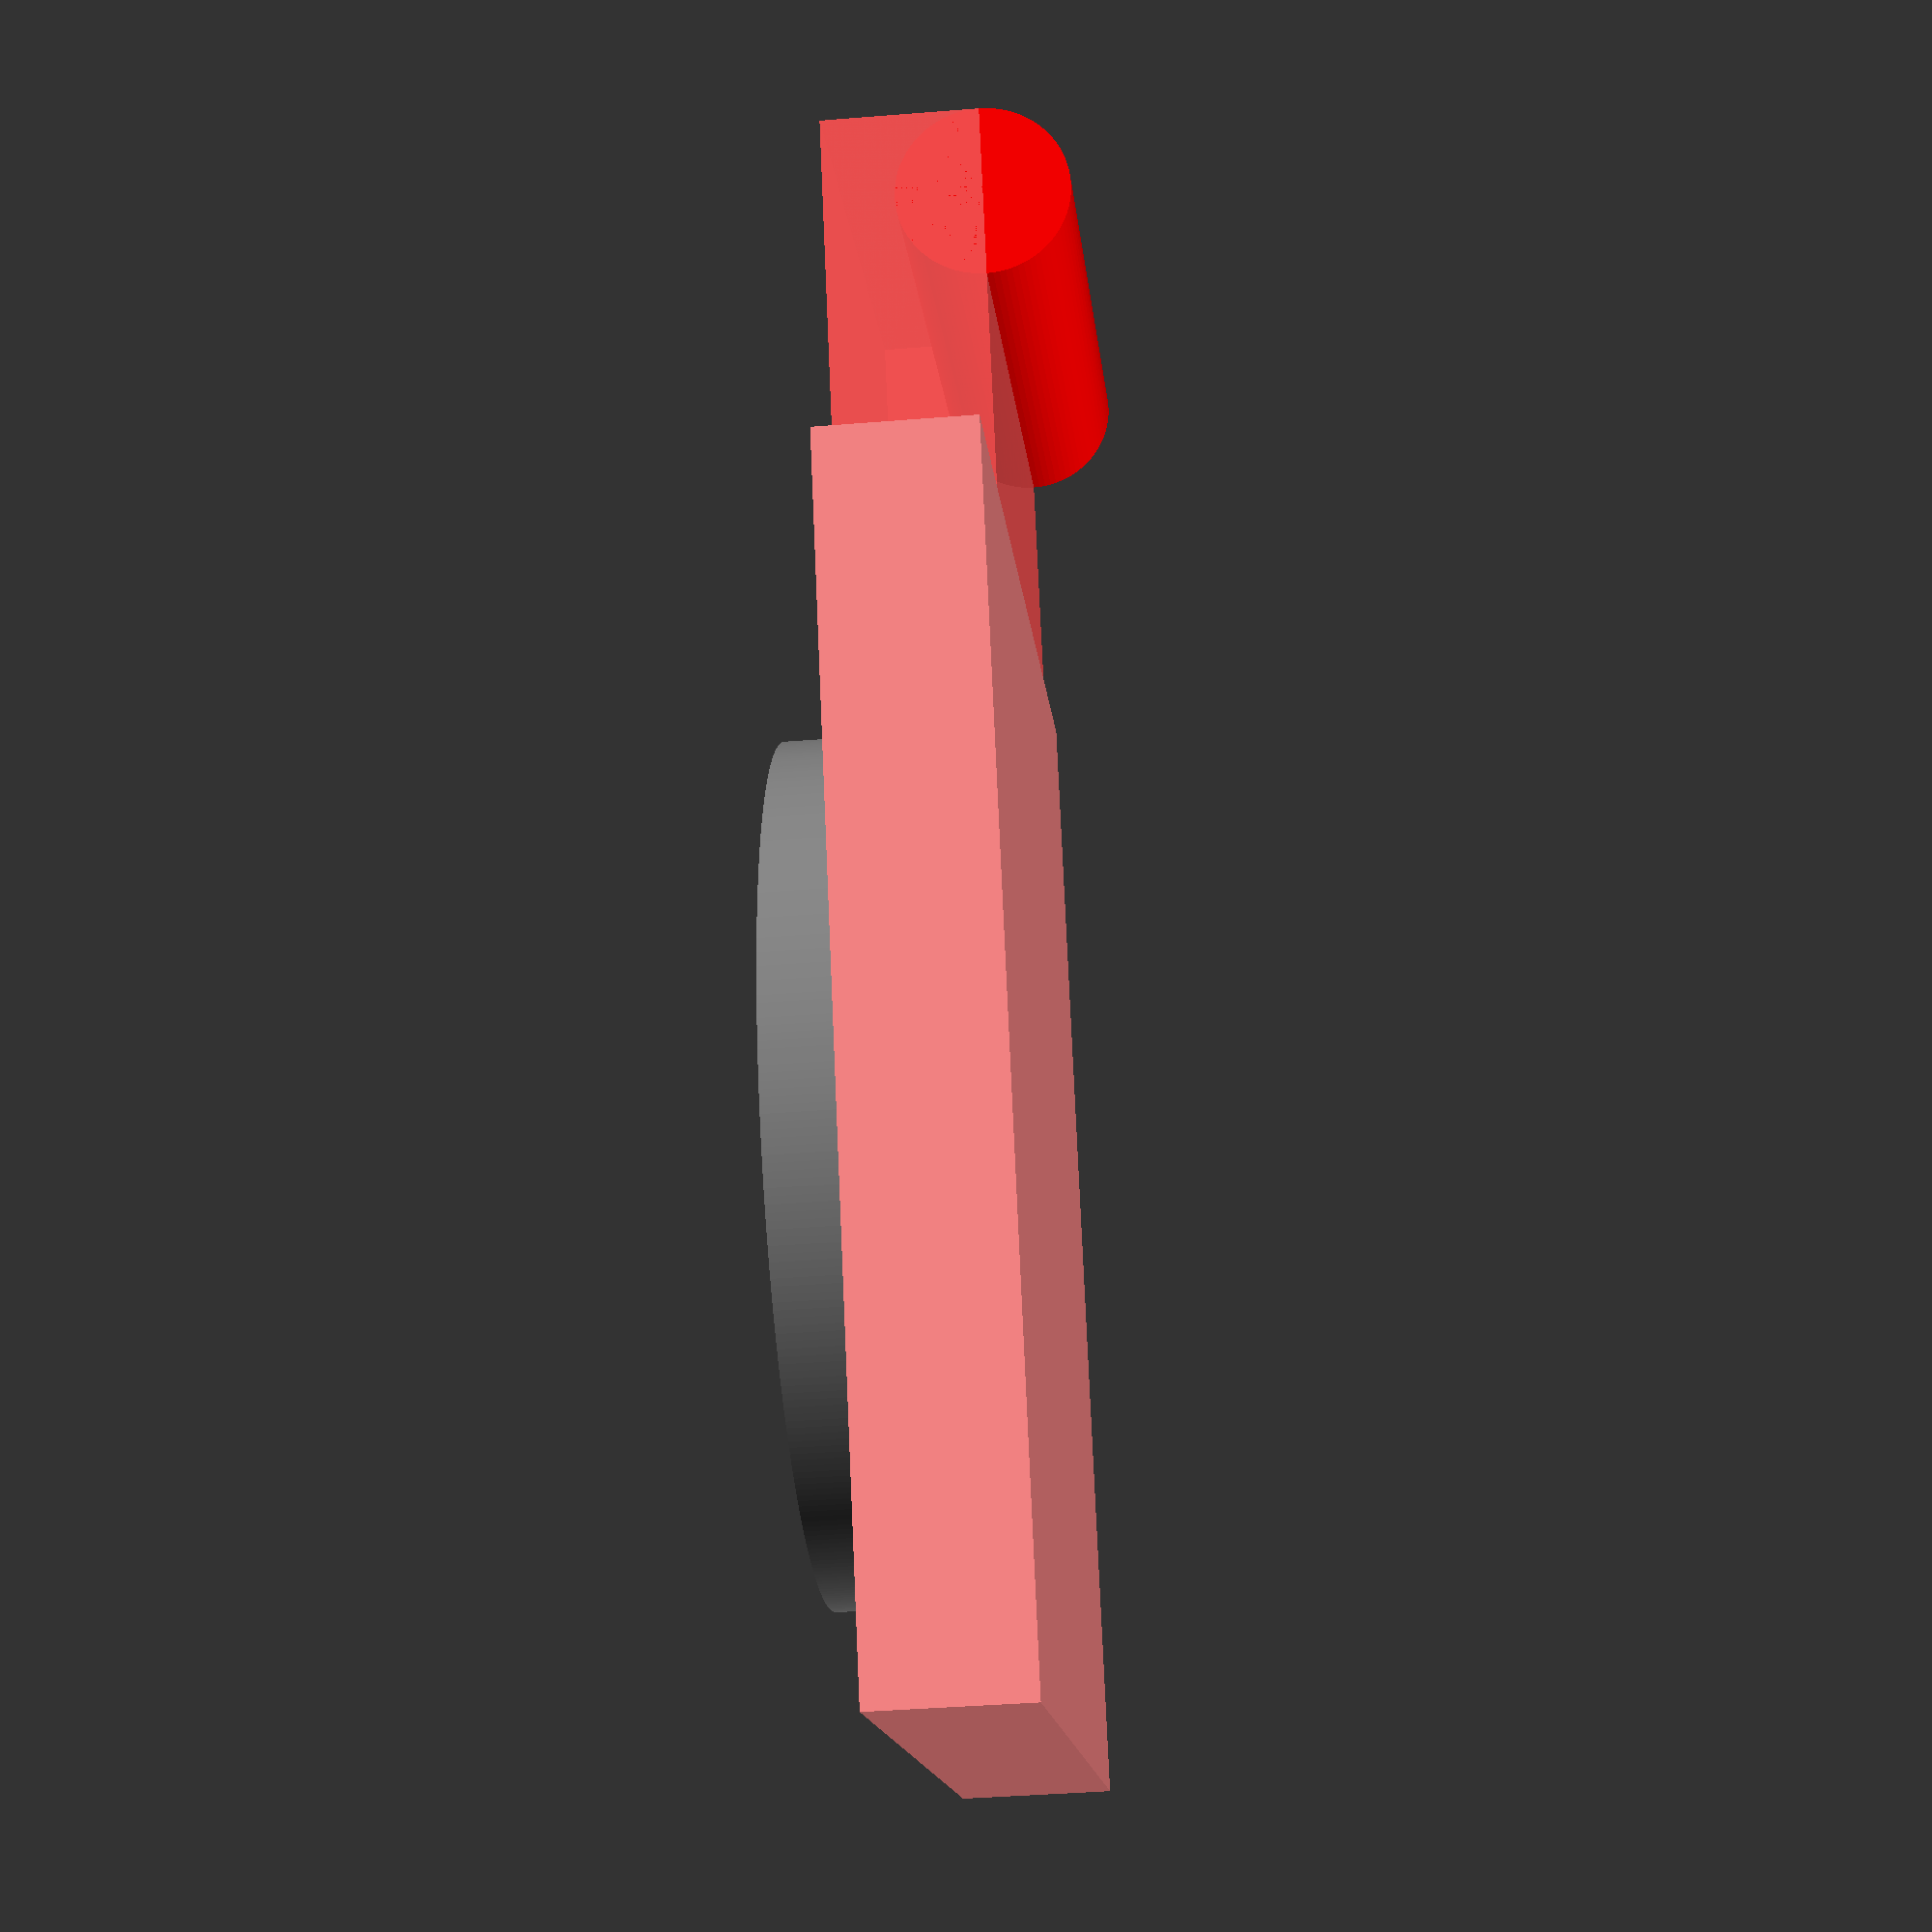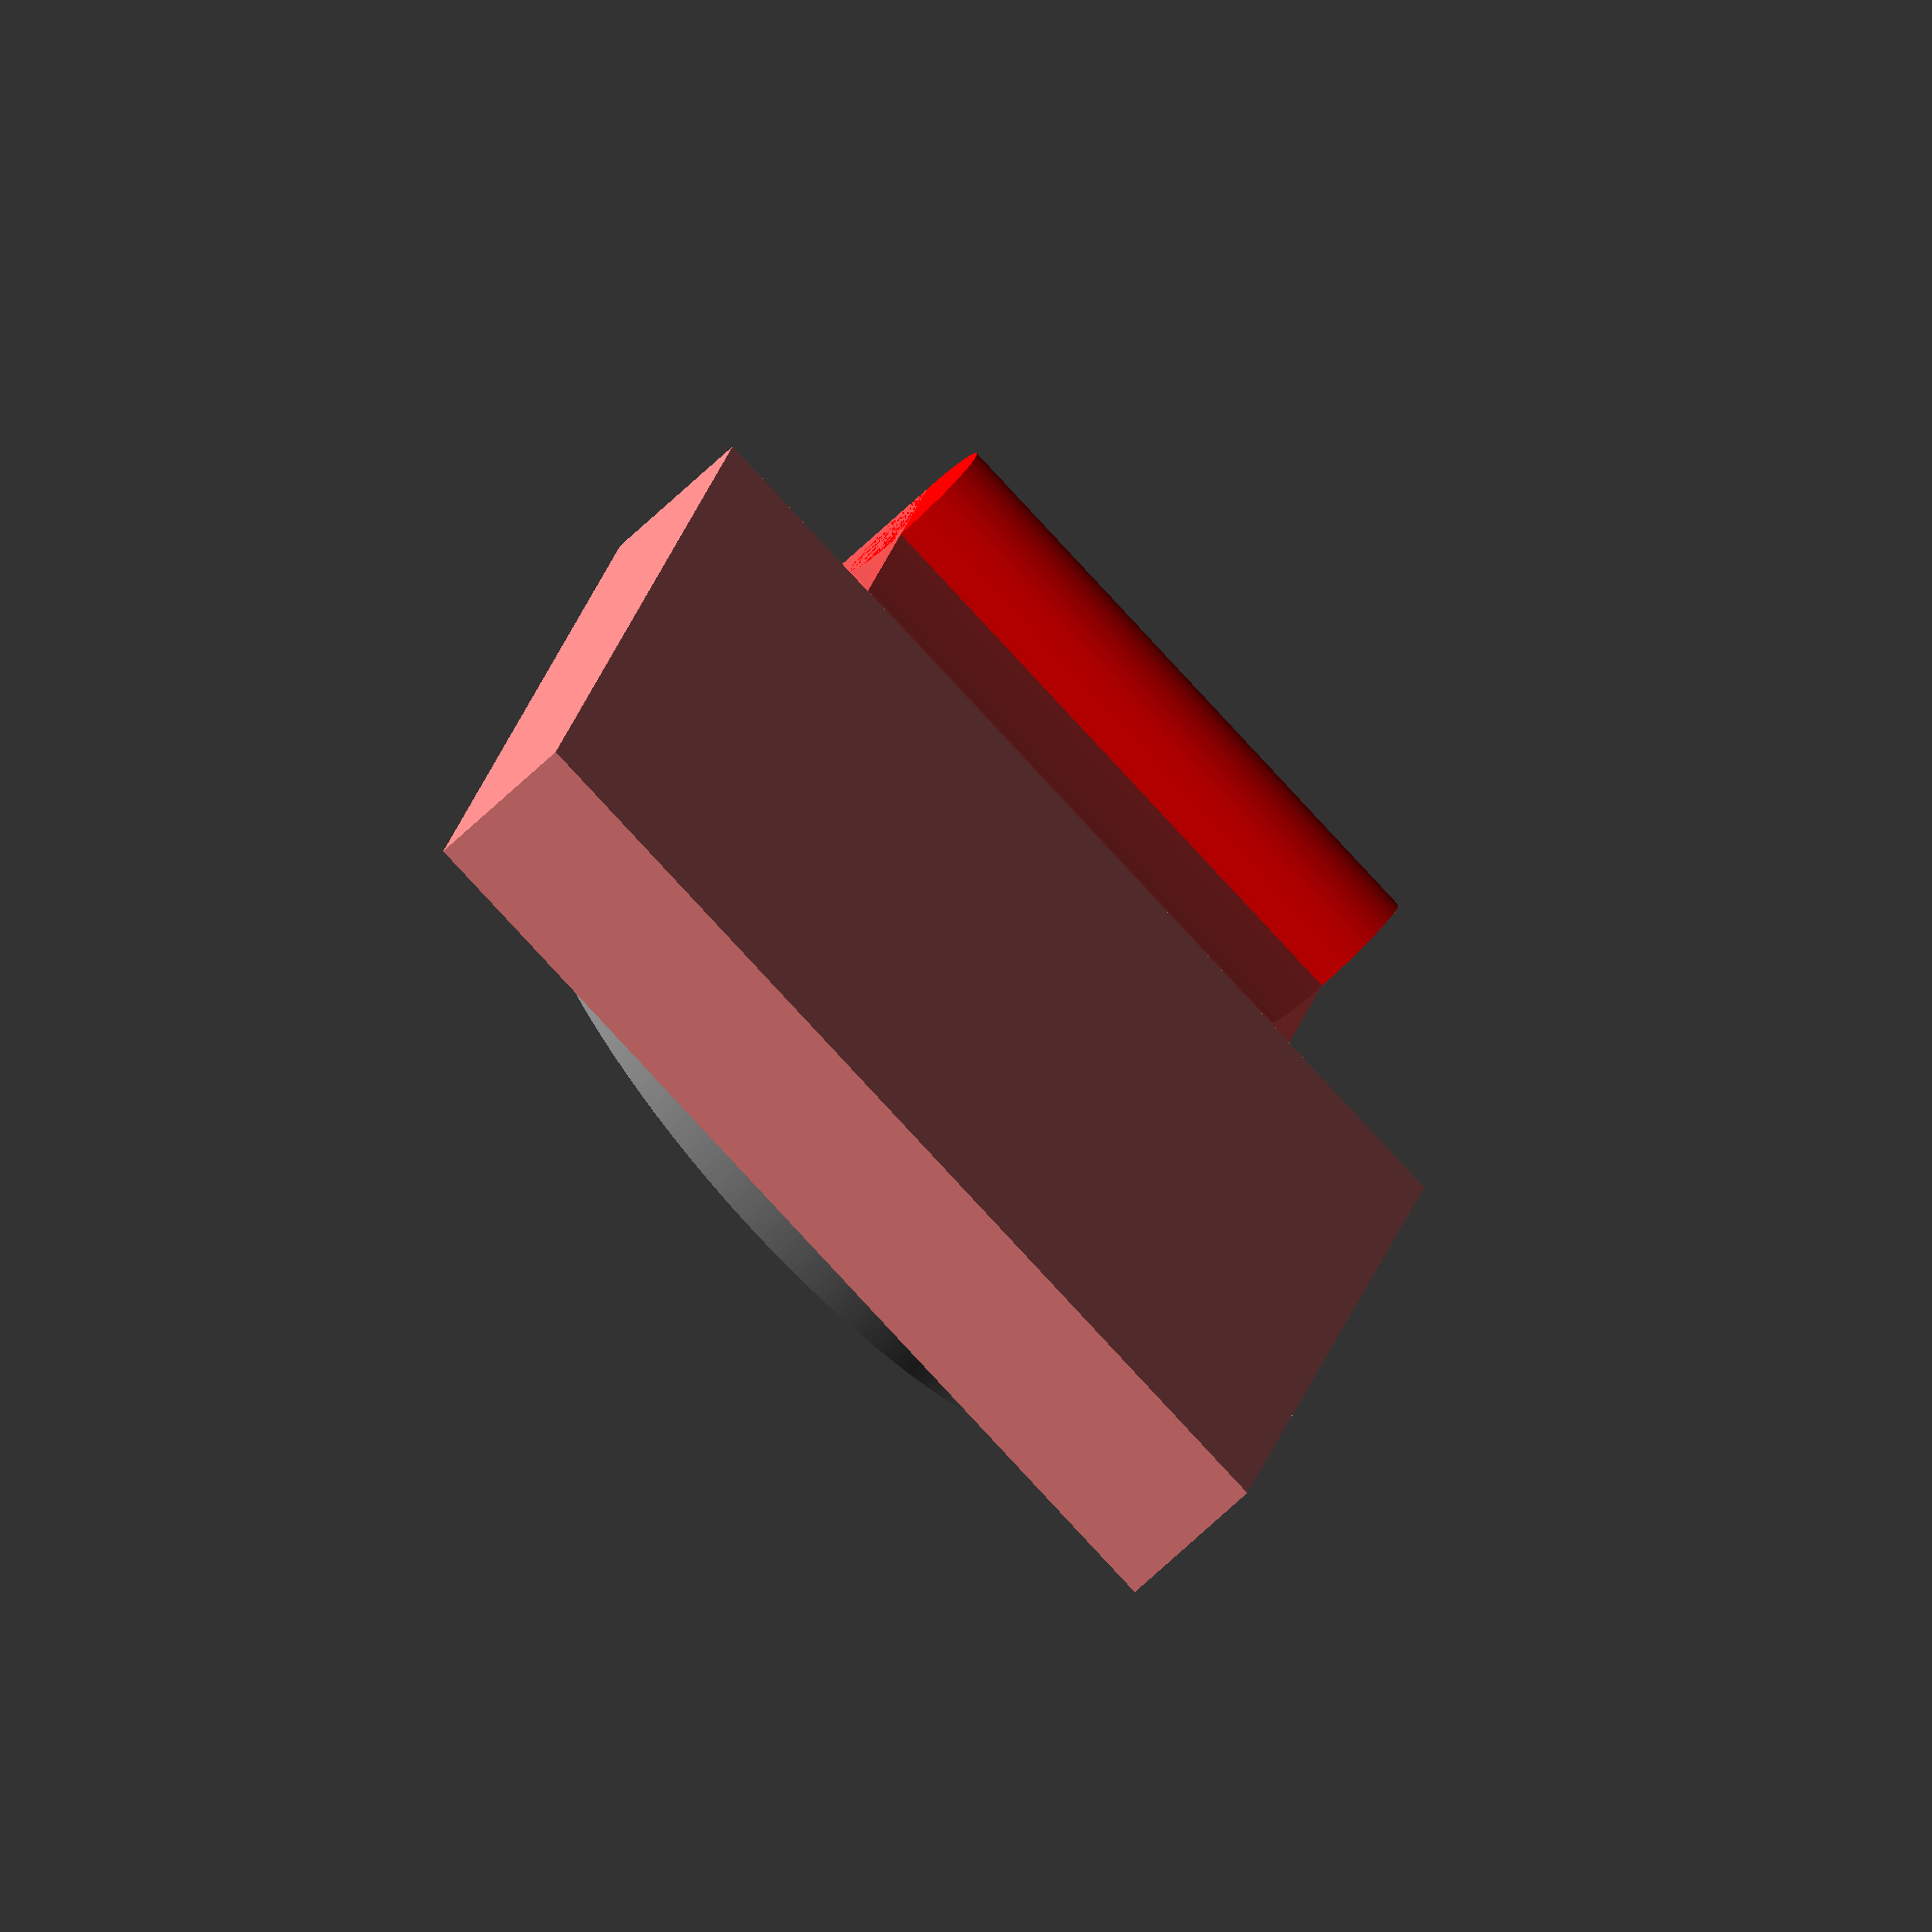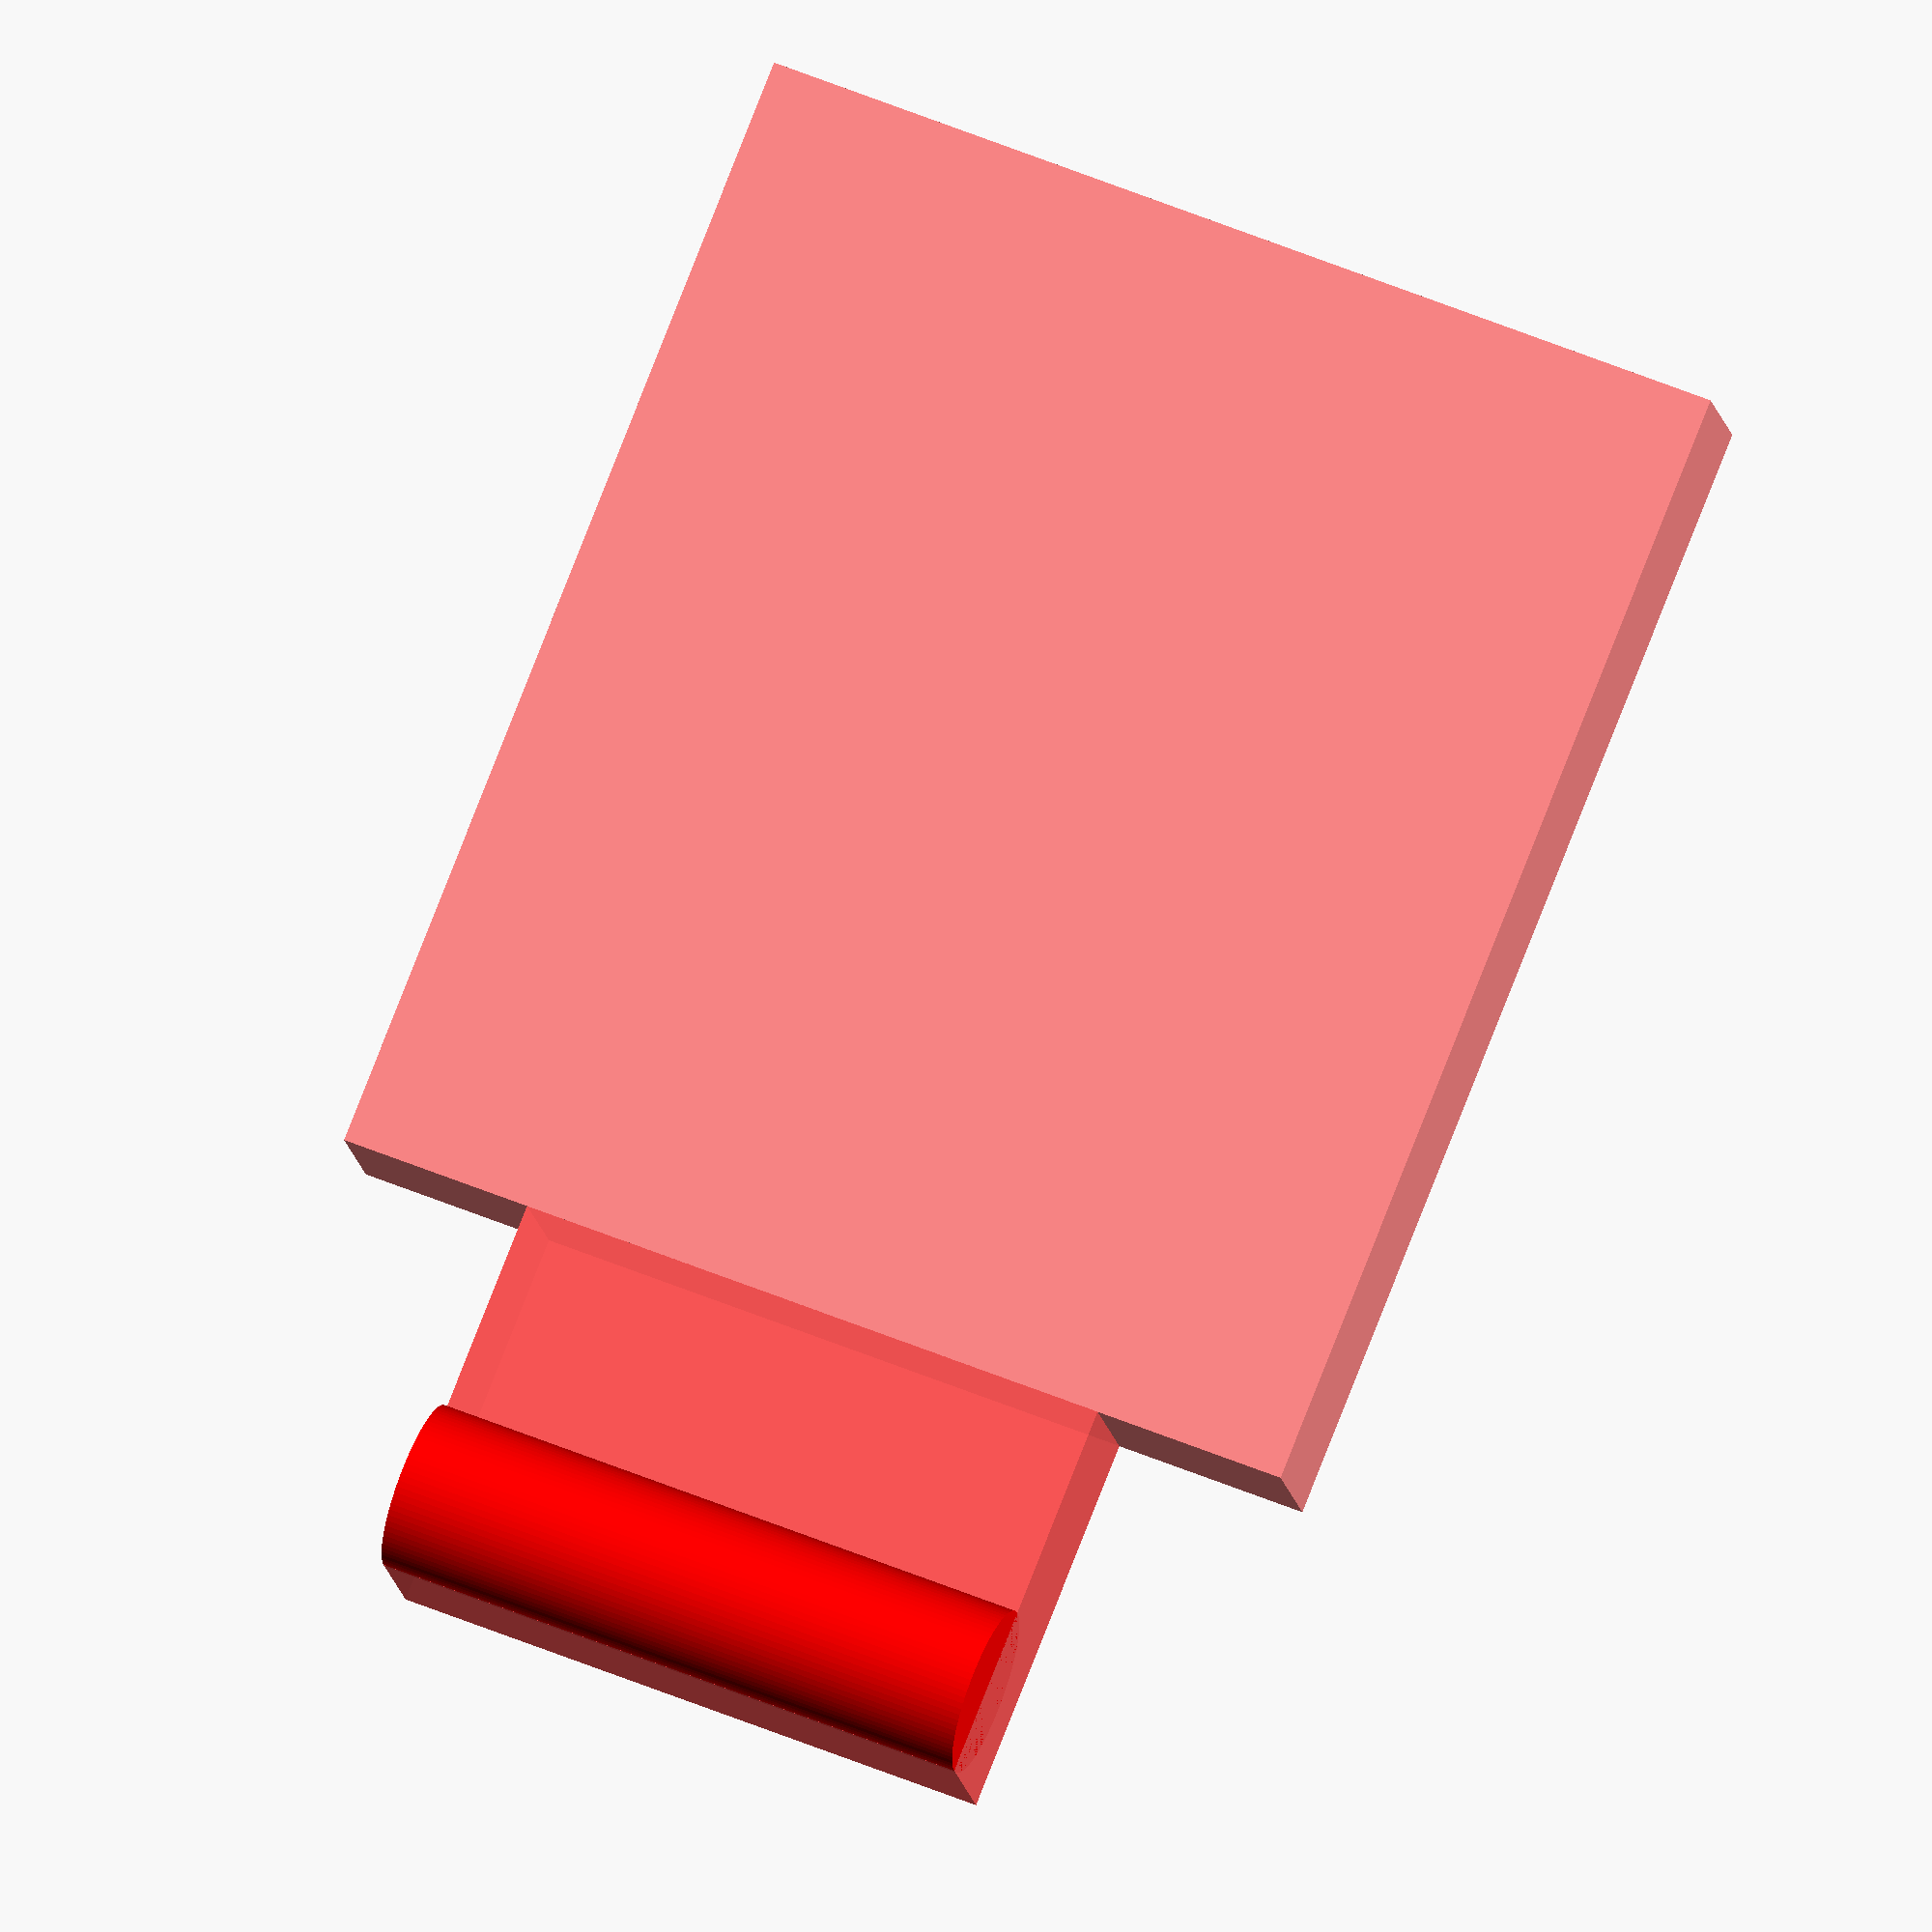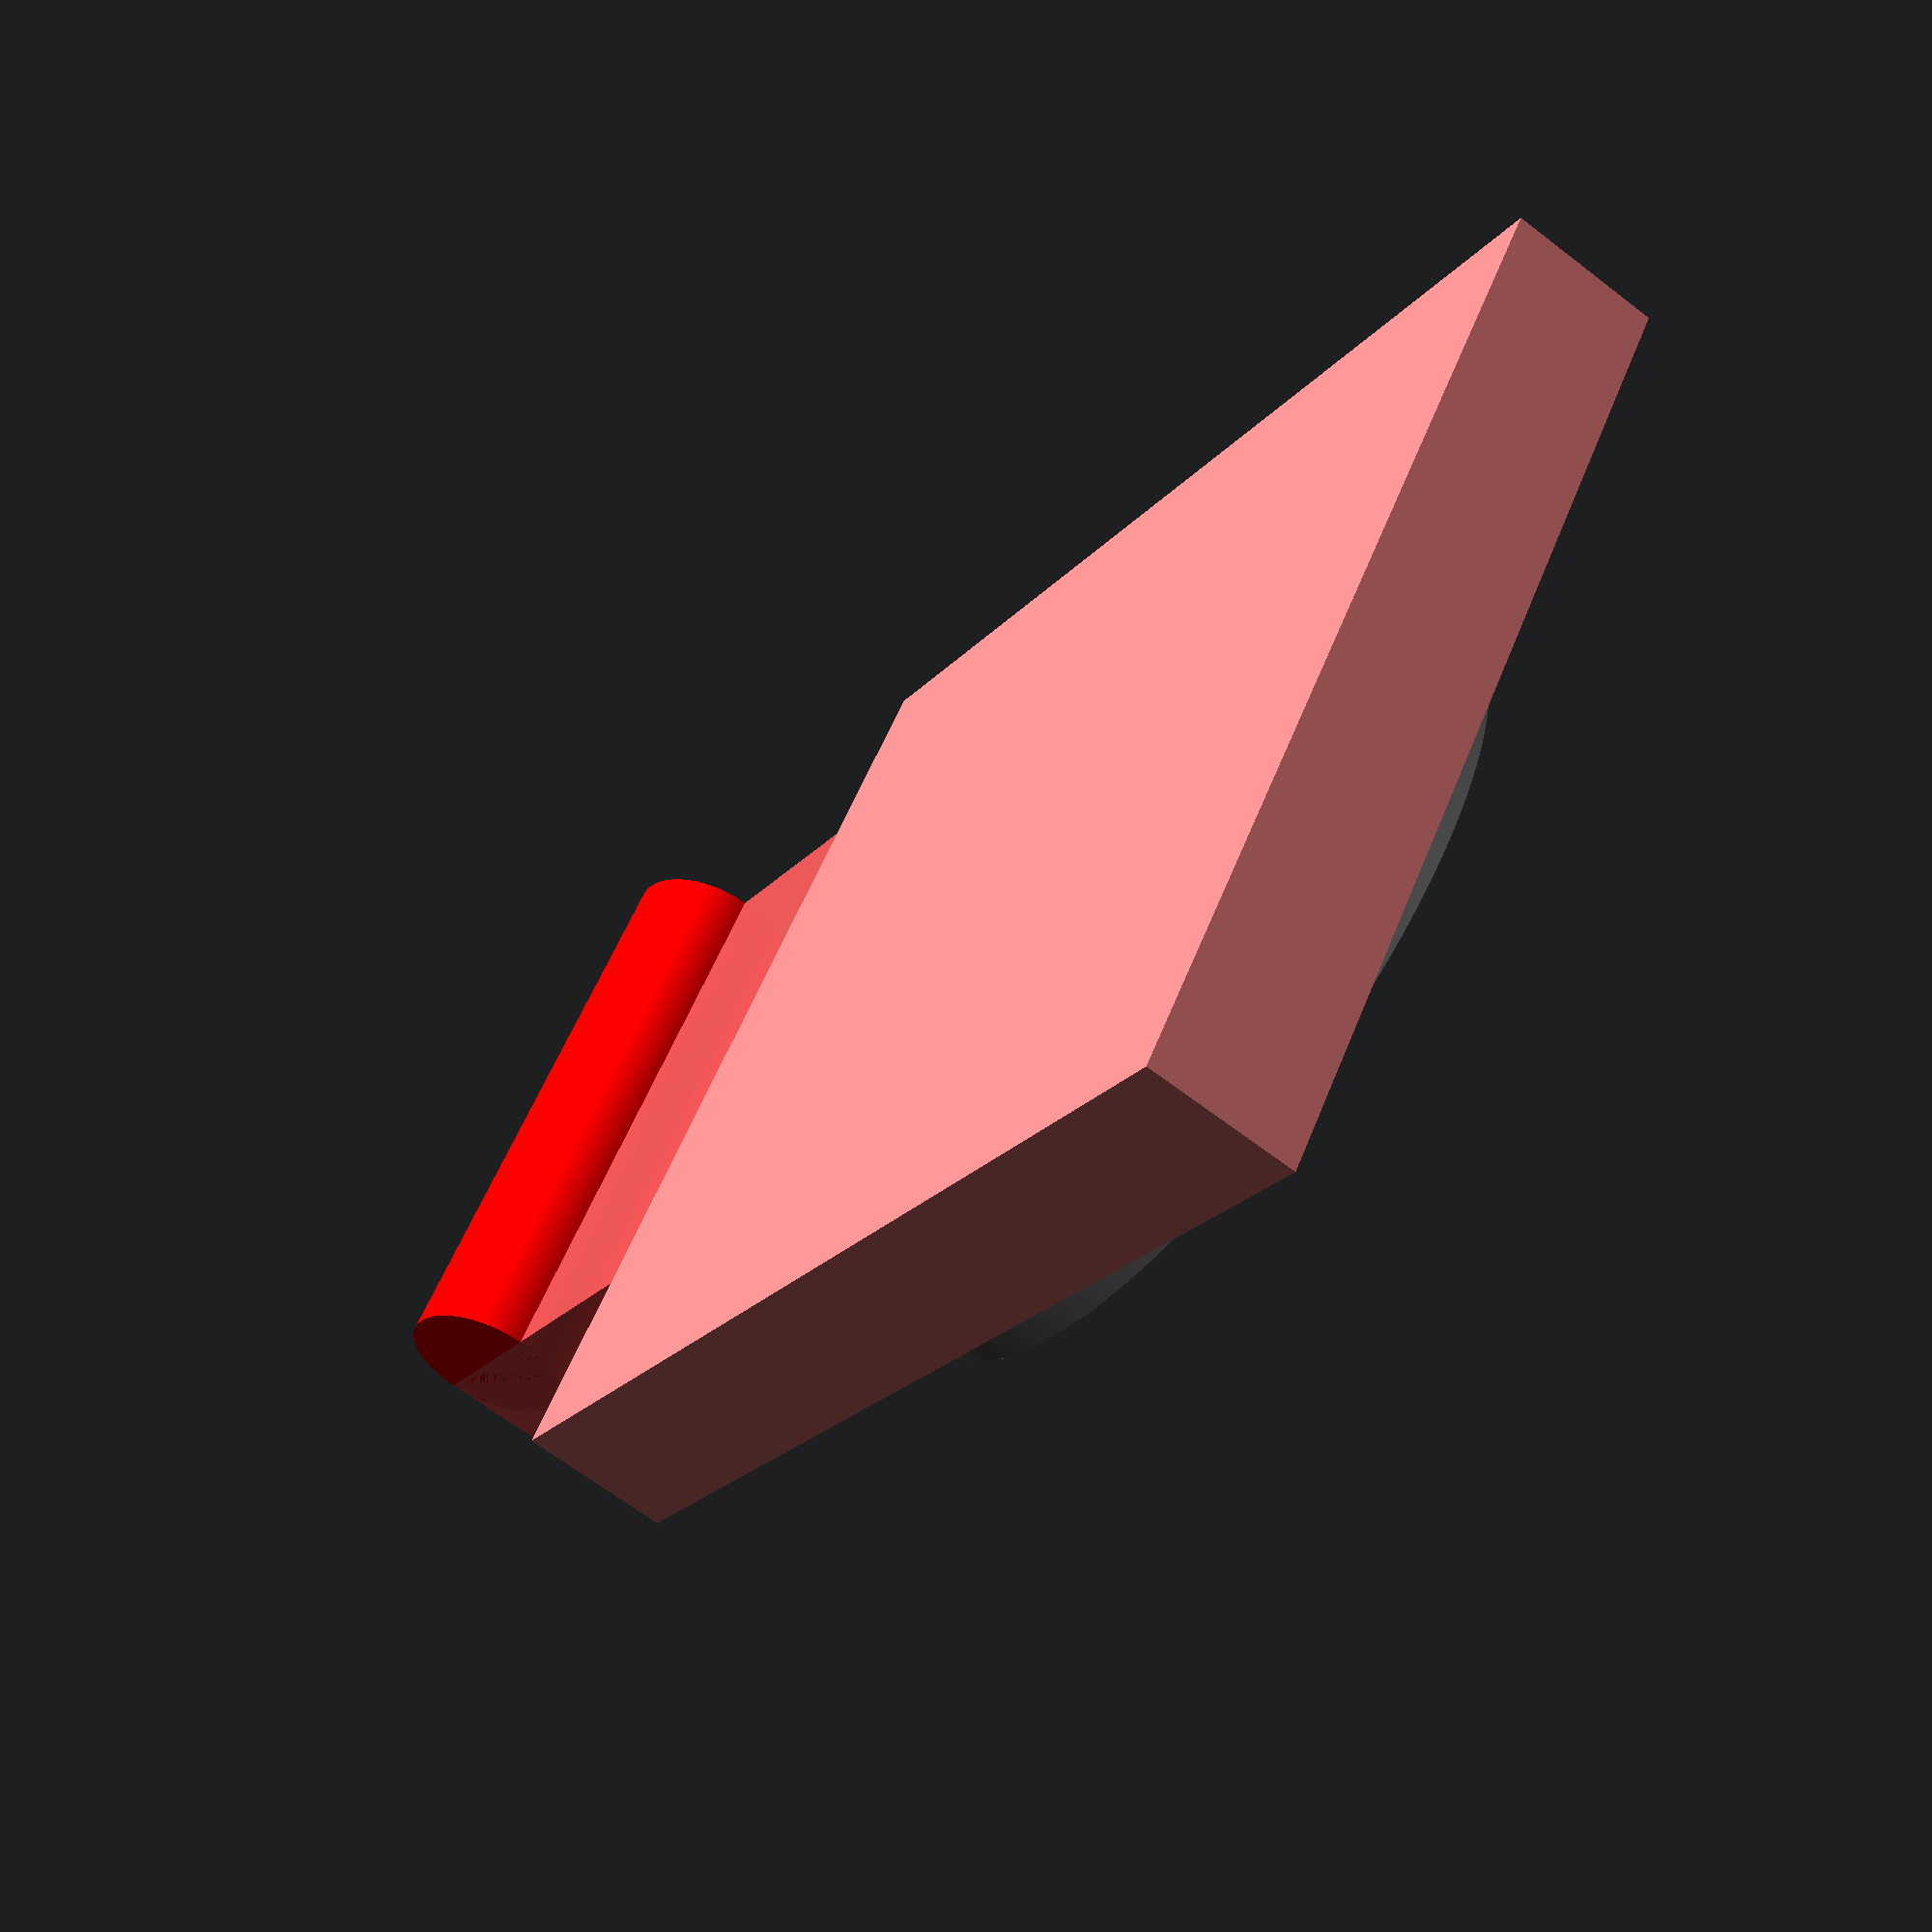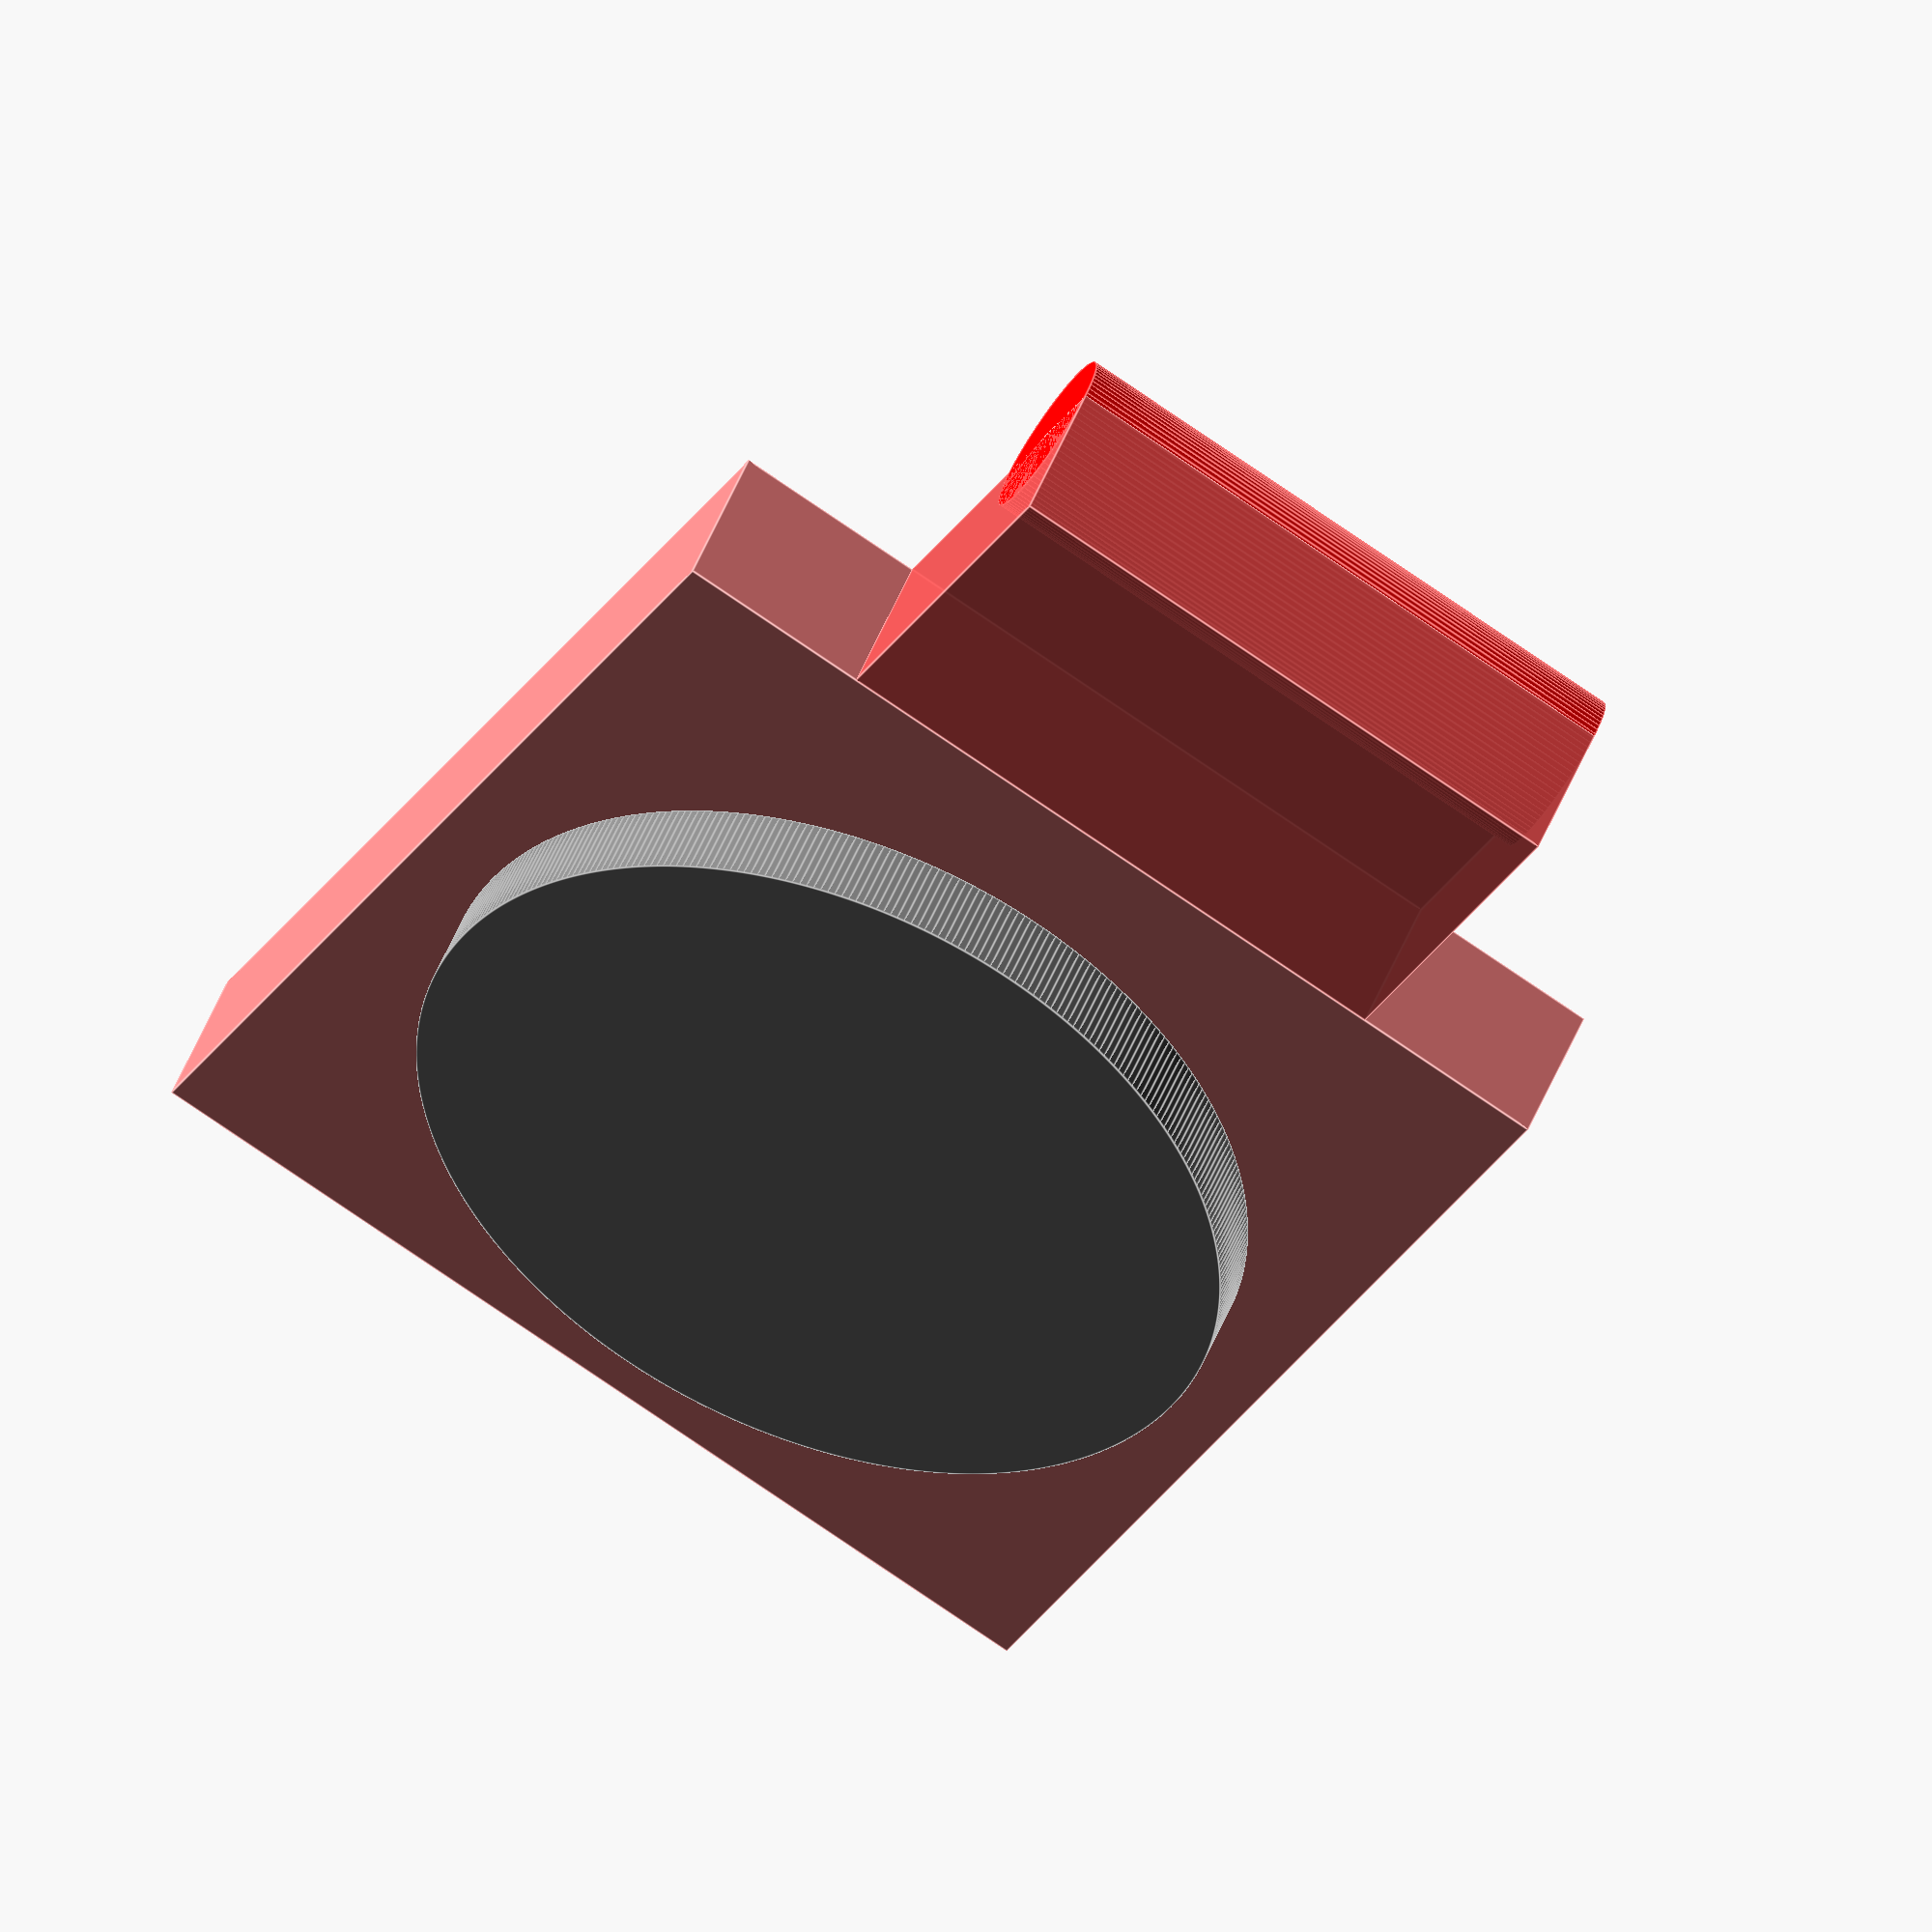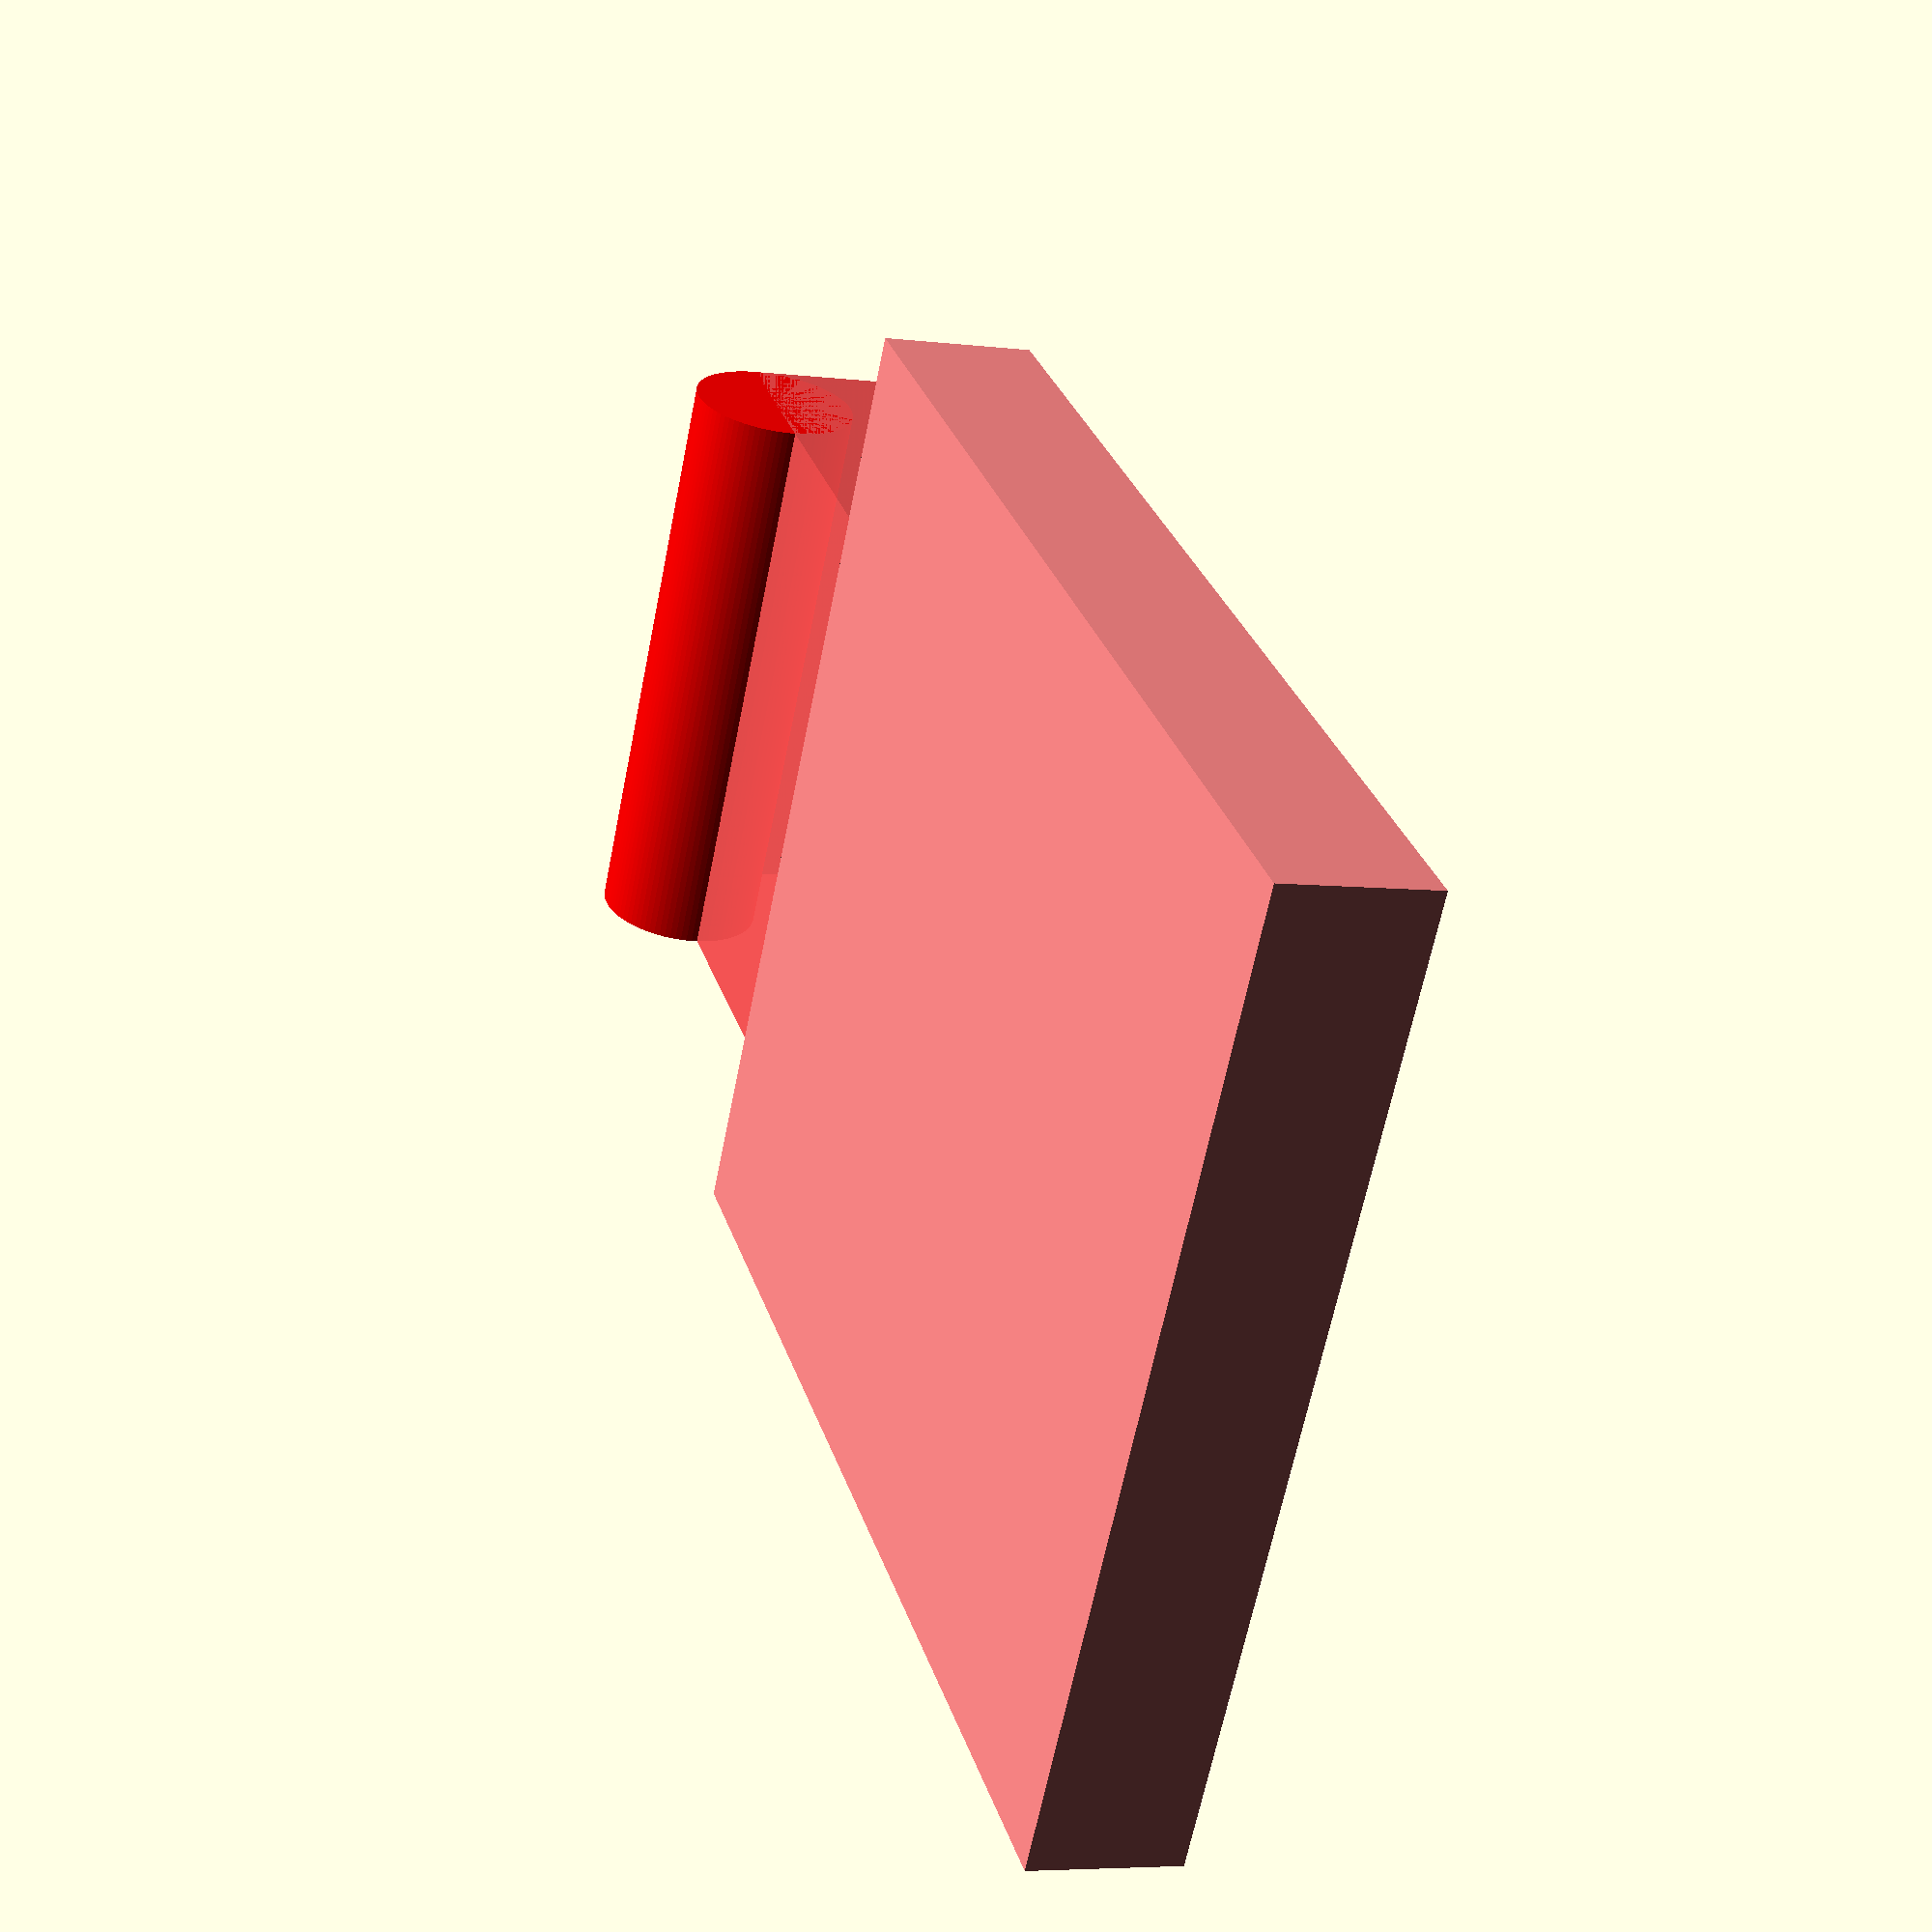
<openscad>
use <MCAD/2Dshapes.scad>
use <MCAD/regular_shapes.scad>
use <MCAD/boxes.scad>
use <MCAD/nuts_and_bolts.scad>
use <MCAD/polyholes.scad>

$fa = 1;
$fs = 0.4;


/* Geometric conventions:

   - the rotation axis of the whole tracker is the Y axis

   - the upper plate stays above the XY plane (Z>0)

   - the lower plate stays below the XY plane (Z<0)
*/

// screw size
M8 = 8;
PH14 = 6.35;  // photographic 1/4" screw ==> 6.35 mm
PH38 = 9.525; // photographic 3/8" screw ==> 9.525 mm

TOL = 0.2;

// geometry of the tracker
LENGTH = 100;         // X axis
WIDTH = 65;           // Y axis
UPPER_THICKNESS = 10; // Z axis
LOWER_THICKNESS = 10; // Z axis

BEARING_THICKNESS = 7;

HINGE_BOLT_L = 60;    // Y axis
HINGE_WALL_THICKNESS = 3;
HINGE_INNER_L = HINGE_BOLT_L - (HINGE_WALL_THICKNESS + BEARING_THICKNESS + TOL)*2;
HINGE_THICKNESS = 3;
HINGE_OUT_D = M8 + HINGE_THICKNESS;
HINGE_IN_D = M8 + TOL;

BALL_D = 55; // ball head diameter
BALL_X = 25 + 5 + BALL_D/2; // ball head X coordinate

module upper_plate(ball_head=false) {
    X = LENGTH;
    Y = WIDTH;
    Z = UPPER_THICKNESS;

    inner_hinge();
    // rest of the plate
    difference() {
        color("#F88")
            translate([25 - HINGE_OUT_D/2 - 0.01, -Y/2, 0]) cube([X-25, Y, Z]);
        // hole for the ball head
        translate([BALL_X, 0, -0.002]) polyhole(Z+0.004, PH38+TOL);
    }

    if (ball_head) {
        color("grey")
            translate([BALL_X, 0, Z+0.0001]) cylinder(d=BALL_D, h=5);

        color("grey")
            translate([BALL_X, 0, -6.15]) PH38_bolt_head();
    }
}

module inner_hinge() {
    Z = UPPER_THICKNESS;
    HL = HINGE_INNER_L;
    HOD = HINGE_OUT_D;
    HID = HINGE_IN_D;
    difference() {
        union() {
            color("#F00")
                rotate([90, 0, 0]) cylinder(d=HOD, h=HL, center=true);
            color("#F55", 0.9)
                translate([-HOD/2, -HL/2, 0]) cube([25, HL, Z]);
        }
         translate([0, HL/2+0.01, 0]) rotate([90, 0, 0]) polyhole(HL+0.02, HID);
    }
}

module PH38_bolt_head() {
    linear_extrude(6.15) hexagon(16.20/2);
}


rotate([0, -90*$t, 0]) upper_plate(ball_head=true);


</openscad>
<views>
elev=220.9 azim=296.9 roll=84.4 proj=p view=wireframe
elev=245.7 azim=257.5 roll=45.9 proj=o view=solid
elev=192.8 azim=68.3 roll=352.0 proj=o view=solid
elev=65.4 azim=144.0 roll=232.2 proj=p view=wireframe
elev=130.7 azim=298.4 roll=159.0 proj=o view=edges
elev=5.7 azim=145.6 roll=249.9 proj=p view=wireframe
</views>
